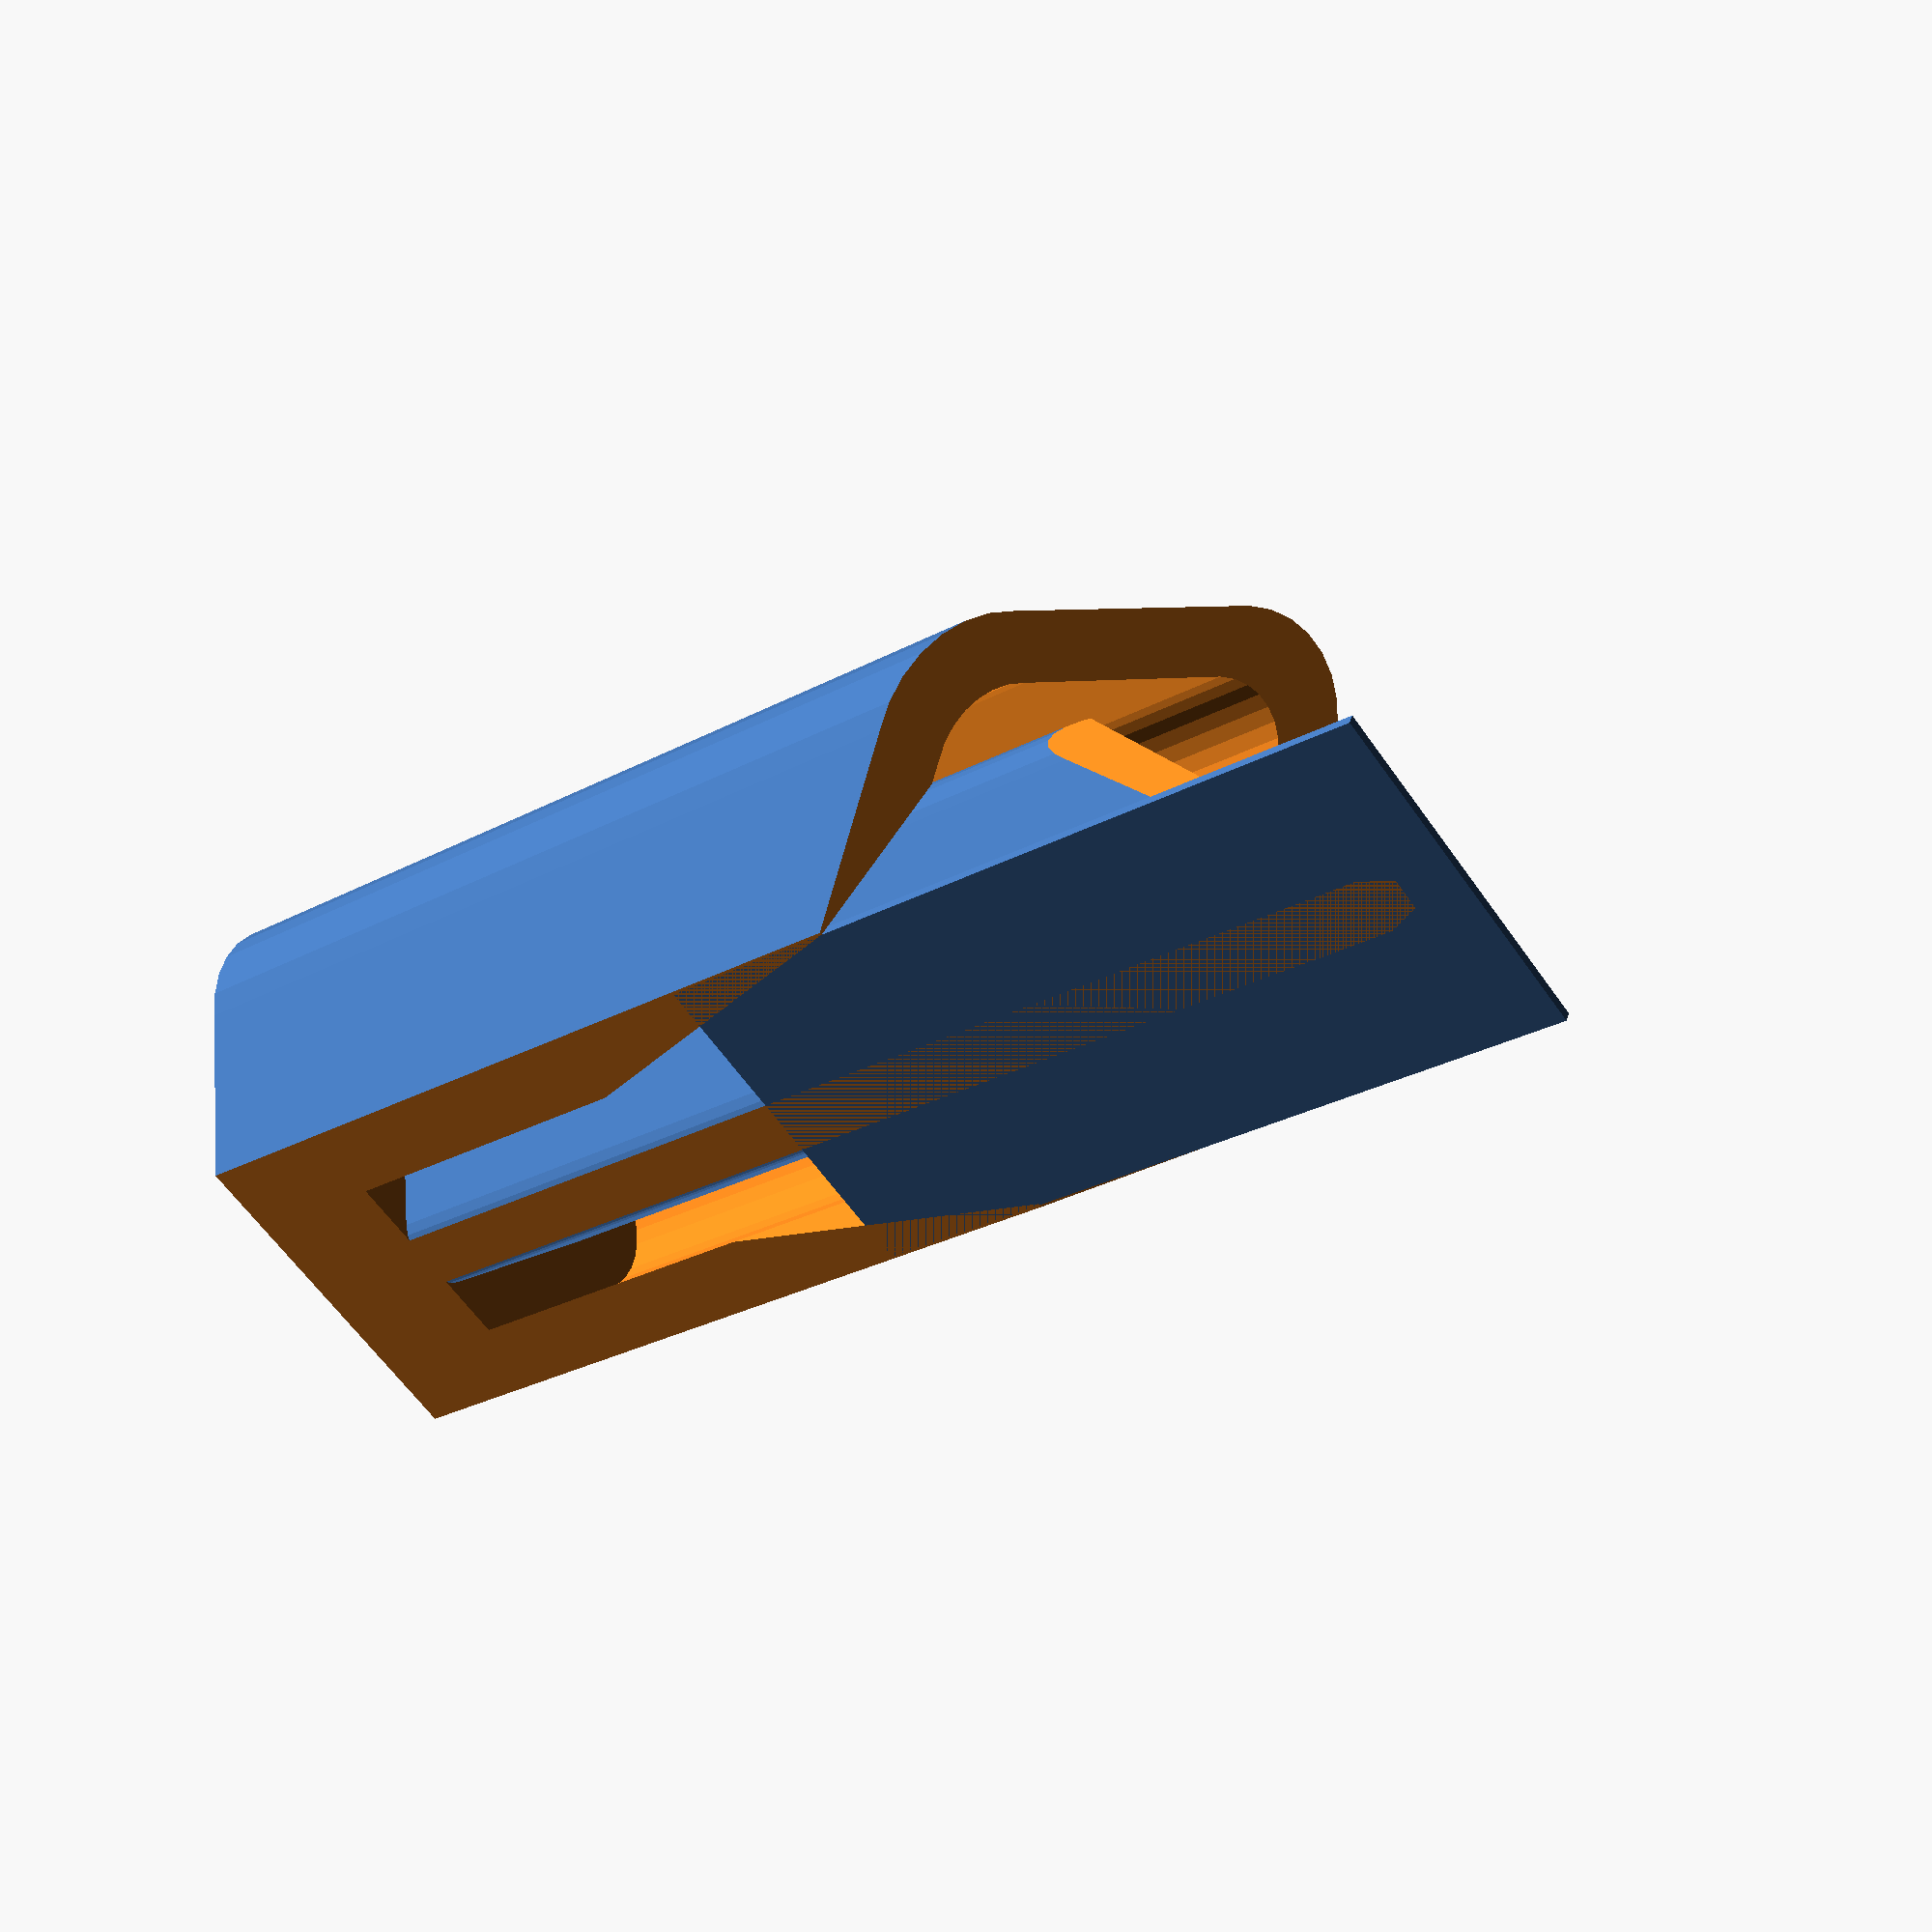
<openscad>
skew = 1.6;

module rod(height, width, radius) {
    w = width/2 - radius;
    rotate([0, 0, 90])
    rotate([90, 0, 0])
    minkowski() {
        cylinder(height = 0.1, r = radius, $fn = 30);
        linear_extrude(height = height)
            polygon(points = [[w, 0], [0, w], [-w, 0], [0, -skew*w]]);
    }
}

module hollow_rod(length, width, radius, thickness) {
    difference() {
        rod(length, width, radius);
        translate([thickness*2, 0, 0]) 
            rod(length, width - thickness*2, radius-0.8);
    }
}

module interior(length, width, radius) {
    distance = 4.5;
    angulo_punta = 38;
    difference() {
        rod(length + distance + 5, width, radius);
        /*
        */
        // color("red", 0.5)
        translate([length + width + distance, 0, 0])
            rotate([0, angulo_punta, 0])
                cube([width*5, width*2, width*2], center = true);
        // color("red", 0.3)
        translate([length + distance/2 - width*1.5, -width*2, -width]) 
            rotate([0, 0, 22.5]) 
                cube([width*5, width, width*3]); 
        // color("red", 0.3)
        translate([length + distance/2 - width*1.5, width*2, -width]) 
            rotate([0, 0, -22.5])
                translate([0, -width, 0])
                    cube([width*5, width, width*3]);

    }
}

module exterior(length, width, thickness) {
    distance = 1;
    angulo = 30;
    difference() {
        hollow_rod(length + distance, width, 2.3, thickness);
        translate([length + distance - 3, 0, 0])
            rotate([0, angulo, 0])
                translate([0, -width, -width]) 
                    cube([width*2, width*2, width*2]);
        translate([length-4.5+distance, width/6, 0])
        
        rotate([0, 0, 13])
            translate([-width*.8, 0, -width/2]) 
                cube([width, thickness*1.2, width/2.2]);
        translate([length-4.5+distance, -width/6, 0])
        rotate([0, 0, -13])
            translate([-width*.8, -thickness*1.22, -width/2]) 
                cube([width, thickness*2, width/2.2]);
    } 
}

module clip(length, width, thickness, space) {
    z = -(width-thickness*.1)*.88;
    difference() {
        union() {
            exterior(length, width, thickness);
            interior(length - 0.1, width - 2*thickness - 2*space, 1);
        }
        translate([0, 0, z])
            cube([length*10, width*2, width], center = true);
    }
    translate([length-8, -width*.3, z + width/2])
        cube([15, width*.6, 0.2]);
}

clip(
    length    = 20,
    width     = 11.5, 
    thickness = 1.4,
    space     = 1.2
);
</openscad>
<views>
elev=319.1 azim=216.2 roll=195.9 proj=p view=solid
</views>
